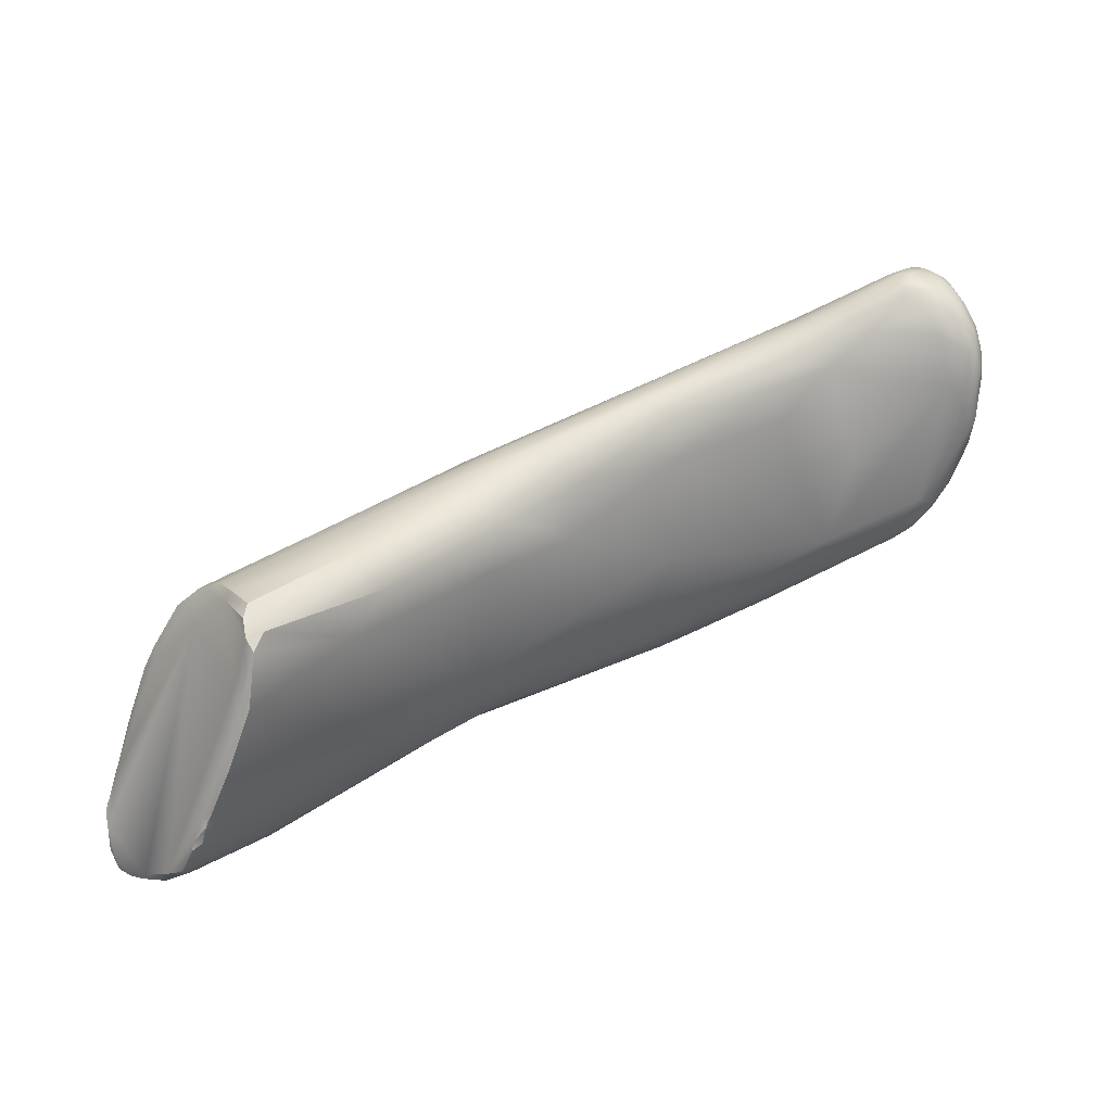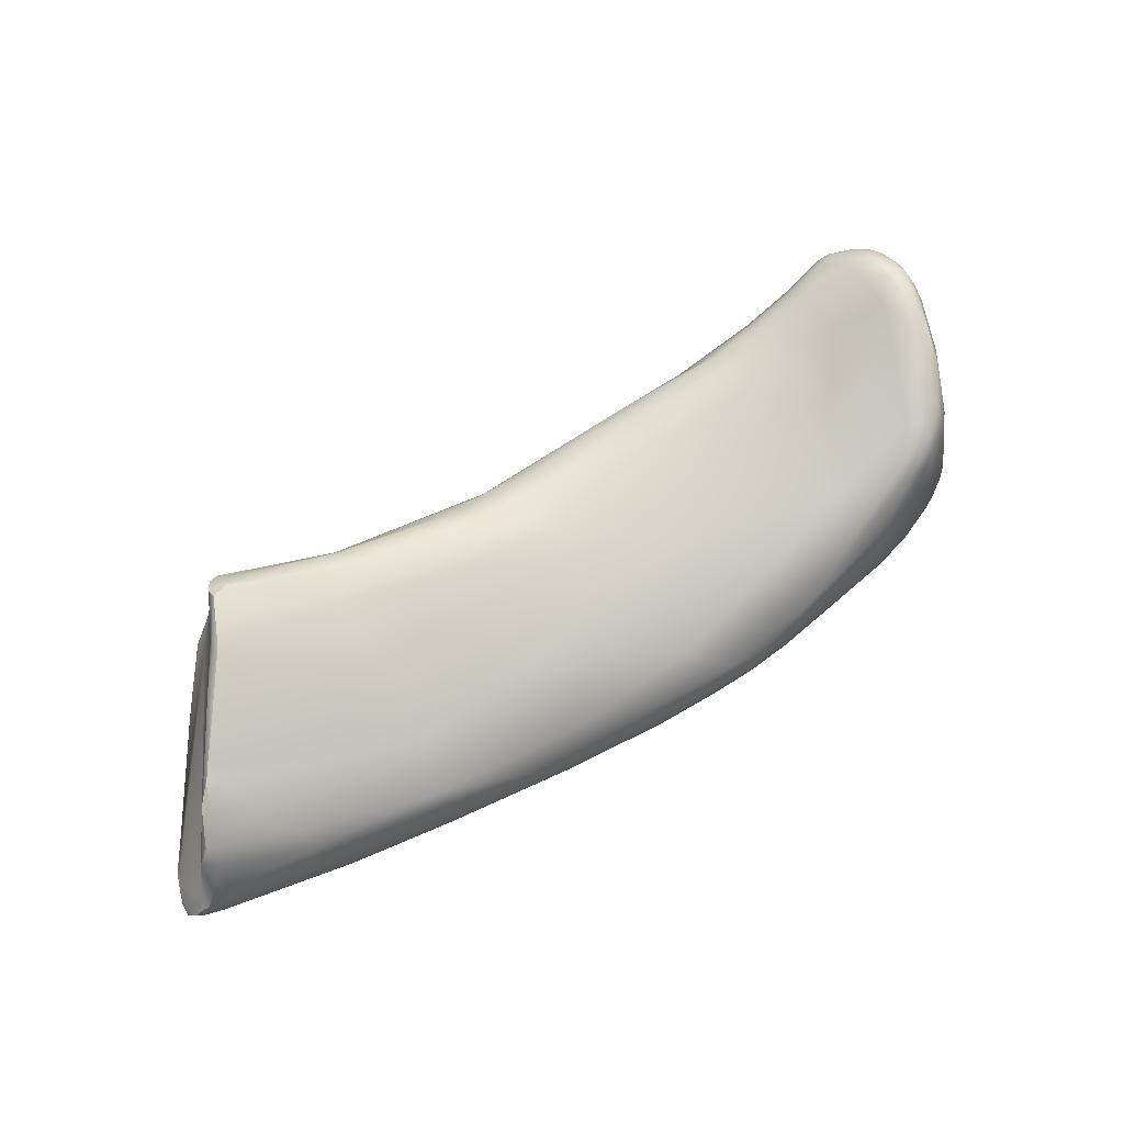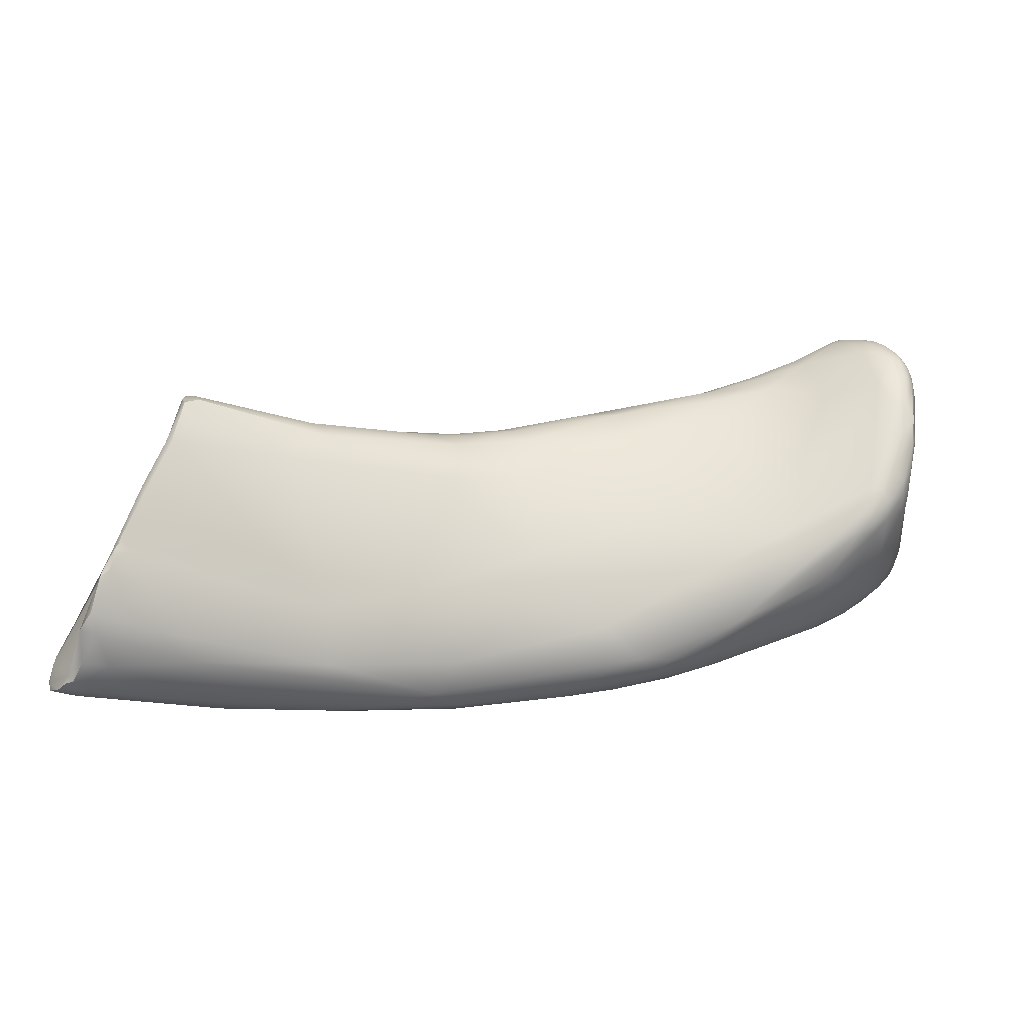
<metadata>
{"format":"obj","ext":"obj","renderer":"f3d","projection":"perspective","resolution":1024,"background":"white","views":[{"elev":23.8,"azim":157.5,"up":"+Z"},{"elev":72.2,"azim":162.8,"up":"+Y"},{"elev":-32.6,"azim":174.9,"up":"+Z"}]}
</metadata>
<code>
v 14.3 -195.7 1229
v 14.46 -196.8 1229
v 14.31 -196.1 1230
v 14.52 -196.1 1231
v 14.73 -196.5 1231
v 14.77 -196.1 1231
v 14.67 -193.4 1233
v 14.44 -193.8 1231
v 14.51 -194.2 1233
v 14.74 -194.4 1233
v 14.94 -193.9 1234
v 15.4 -195.3 1224
v 15.54 -197.2 1224
v 15.48 -196.5 1223
v 14.96 -195.5 1225
v 14.74 -196.5 1225
v 14.79 -197.3 1226
v 15.03 -197.3 1225
v 15.24 -197.8 1226
v 15.06 -196.6 1224
v 15.4 -197.8 1225
v 15.85 -198.1 1226
v 15.88 -197.7 1224
v 16.33 -198.2 1225
v 15.24 -189.6 1228
v 14.4 -195.9 1227
v 14.41 -196.8 1227
v 14.7 -197.4 1227
v 14.74 -197.1 1229
v 15.41 -197.9 1227
v 15.58 -197.7 1228
v 16.42 -198.1 1227
v 15.45 -188.4 1231
v 15.09 -189.2 1231
v 15 -196.4 1231
v 15.27 -196.9 1230
v 16.93 -197.6 1229
v 15.45 -188.6 1232
v 15.09 -189.7 1233
v 15.2 -190.5 1233
v 14.94 -189.9 1232
v 15.26 -188.8 1232
v 15.44 -189.3 1233
v 15.94 -188.6 1233
v 14.6 -192.7 1233
v 15.14 -195 1233
v 15.85 -196.5 1231
v 16.49 -195.8 1233
v 15.87 -189.8 1234
v 16.33 -190.4 1235
v 16.36 -189.4 1234
v 14.96 -193 1234
v 15.92 -192.8 1235
v 15.65 -191.4 1235
v 16.32 -193.1 1235
v 16.25 -191.3 1235
v 16.91 -192.7 1235
v 16.81 -192.1 1235
v 16.84 -190.9 1235
v 15.12 -194.3 1234
v 15.36 -193.5 1234
v 15.8 -194.5 1234
v 15.76 -193.8 1235
v 16.56 -194.6 1234
v 16.44 -193.7 1235
v 17.5 -193.2 1235
v 17.13 -192.2 1222
v 16.1 -194.2 1223
v 17.13 -195.2 1222
v 16.22 -196.7 1223
v 16.31 -196 1222
v 16.92 -197.5 1223
v 17.21 -196.5 1222
v 17.77 -198.1 1223
v 15.85 -190.2 1225
v 15.86 -189.2 1226
v 16.16 -190.6 1224
v 16.33 -189.6 1224
v 16.33 -189 1225
v 16.85 -188.7 1225
v 16.81 -198.4 1225
v 18.11 -198.5 1225
v 18.2 -198.4 1224
v 15.62 -188.3 1228
v 16.39 -188.2 1228
v 15.76 -188.6 1227
v 18.43 -198.2 1227
v 15.99 -188 1229
v 16.27 -187.9 1231
v 16.67 -188 1229
v 18.73 -197.4 1230
v 15.76 -188.1 1231
v 16.02 -188.2 1232
v 16.62 -188.1 1232
v 16.8 -188.4 1233
v 17.37 -188.2 1231
v 19.49 -196.4 1231
v 19.62 -195.3 1233
v 16.69 -188.8 1234
v 16.97 -189.3 1234
v 17.21 -189.9 1235
v 17.38 -188.9 1234
v 17.61 -189.4 1234
v 17.9 -188.7 1233
v 18.2 -189.3 1234
v 18.47 -190.1 1235
v 19.14 -190.1 1235
v 17.98 -191.9 1236
v 18.1 -191.2 1236
v 18.69 -191.4 1235
v 18.84 -192.1 1235
v 18.58 -190.5 1235
v 18.96 -190.4 1235
v 19.1 -190.8 1235
v 18.27 -194.1 1234
v 18.79 -192.9 1221
v 18.25 -196.3 1221
v 18.75 -195.5 1220
v 19.89 -196.6 1220
v 20.44 -197.6 1220
v 17.27 -189.8 1223
v 17.95 -190.1 1222
v 18.09 -189.6 1223
v 18.42 -189.2 1223
v 18.91 -189.9 1222
v 18.29 -197.2 1221
v 18.61 -197.8 1222
v 17.3 -189.2 1224
v 17.61 -188.8 1224
v 18.27 -188.9 1224
v 20 -189.4 1231
v 21.2 -191.5 1234
v 20.88 -190.2 1233
v 21.14 -190.8 1234
v 21.47 -192.3 1234
v 20.27 -191.7 1220
v 21.21 -193.5 1219
v 20.53 -195.9 1219
v 20.79 -194.8 1219
v 22.06 -198 1220
v 22.75 -197.5 1219
v 19.6 -189.7 1222
v 21.13 -198.3 1221
v 22.23 -198.6 1222
v 21.62 -189.8 1226
v 22.93 -190.4 1232
v 22.83 -190.7 1233
v 23.63 -191.3 1233
v 23.14 -193.8 1233
v 23.45 -192.6 1233
v 23.6 -191.9 1233
v 22.51 -191 1220
v 22.72 -190.4 1222
v 26.46 -198.2 1225
v 26.65 -197 1229
v 25.64 -190.7 1231
v 25.41 -190.4 1229
v 26.41 -195.3 1231
v 26.09 -196.3 1230
v 25.74 -191.2 1232
v 26.48 -193.5 1232
v 24.86 -192.8 1218
v 26.01 -197.6 1218
v 25.65 -196.4 1217
v 26.41 -197 1218
v 27.37 -198.1 1219
v 27.63 -198.4 1220
v 27.03 -198.6 1222
v 27.85 -192.5 1232
v 26.65 -195.6 1217
v 26.9 -194.3 1217
v 28.34 -194.1 1216
v 29.02 -195.3 1216
v 28.26 -196.3 1216
v 29.2 -197.1 1217
v 30.96 -191.1 1230
v 31.31 -192.5 1231
v 31.41 -193.2 1231
v 29.22 -194.6 1216
v 30.19 -193.8 1216
v 31.22 -196 1215
v 30.98 -190.9 1222
v 31.01 -190.7 1228
v 32.11 -191.9 1230
v 33.59 -196.5 1215
v 32.2 -192.5 1217
v 33.1 -197.4 1216
v 34.56 -197.9 1217
v 31.97 -191.4 1220
v 33.97 -191.3 1229
v 34.36 -195.7 1215
v 34.1 -195.1 1215
v 35.89 -190.9 1220
v 36.86 -190.2 1225
v 36.19 -190.5 1227
v 36.94 -190.9 1228
v 38.62 -193.4 1229
v 37.63 -191.7 1229
v 37.98 -192.1 1216
v 36.96 -191.4 1218
v 40 -189.8 1226
v 40.07 -196.9 1224
v 39.05 -190.5 1227
v 39.76 -192.3 1228
v 40.33 -190.8 1228
v 39.47 -195.2 1214
v 39.57 -195.8 1214
v 40.82 -194.1 1214
v 39.53 -196.6 1214
v 39.75 -192.9 1215
v 39.91 -197.4 1216
v 41.27 -197.7 1217
v 40.77 -197.8 1220
v 42.09 -197.5 1221
v 41.27 -189.4 1224
v 40.96 -195.7 1226
v 41.33 -190 1227
v 40.52 -194.4 1228
v 43.44 -194.4 1213
v 41.79 -191.4 1216
v 41.48 -190.6 1218
v 45.15 -195.3 1213
v 44.43 -197.2 1216
v 46.16 -196.7 1215
v 46.63 -197 1216
v 44.72 -197.4 1217
v 46.93 -197.1 1218
v 46.08 -196.3 1223
v 47.92 -194.8 1224
v 46.74 -191.6 1227
v 46.25 -194.4 1213
v 46.26 -191.3 1214
v 48.13 -195.3 1213
v 46.58 -189.7 1216
v 48.42 -196.3 1220
v 46.77 -187.7 1225
v 49.08 -195.3 1223
v 47.73 -188 1226
v 47.96 -189 1226
v 50.09 -190.8 1226
v 48.64 -193.4 1226
v 49.17 -192.3 1226
v 50.76 -195.2 1213
v 51.3 -195.8 1215
v 49.44 -196.5 1216
v 50.43 -196.3 1216
v 48.79 -187 1223
v 51.48 -193.1 1212
v 51.5 -192.1 1212
v 51.76 -193.9 1212
v 53.39 -194.3 1213
v 52.89 -195.4 1217
v 53.43 -195.2 1215
v 52.81 -194.9 1219
v 53.67 -186.3 1226
v 54.01 -187.7 1226
v 54.21 -188.9 1226
v 54.31 -187.9 1226
v 53.34 -192.6 1224
v 53.99 -191.4 1225
v 54.15 -190.1 1212
v 53.22 -188.1 1213
v 52.58 -189.2 1212
v 54.7 -185.3 1223
v 54.35 -184.6 1223
v 54.35 -184.3 1222
v 54.65 -184.5 1222
v 55.71 -191.9 1223
v 56.56 -191.8 1222
v 56.9 -191.3 1222
v 56.88 -191.7 1222
v 55.83 -192.7 1221
v 53.3 -185.2 1225
v 53.61 -185.5 1226
v 53.95 -184.6 1224
v 54.15 -185 1225
v 54.06 -185.7 1226
v 54.94 -190 1225
v 55.4 -189.6 1224
v 55.52 -190.2 1225
v 55.83 -190.7 1224
v 56.55 -188.7 1212
v 54.55 -186.6 1214
v 56.34 -185.2 1216
v 56.66 -185.3 1215
v 56.61 -193.7 1214
v 57.53 -193.4 1215
v 56.26 -184.9 1217
v 55.85 -185.3 1216
v 56.37 -185 1216
v 56.51 -185 1216
v 56.6 -185.3 1216
v 57.39 -193.2 1217
v 54.72 -184.9 1219
v 55.38 -184.5 1219
v 55.55 -184.7 1219
v 58.07 -192.4 1218
v 57.31 -191.9 1221
v 57.59 -190.3 1211
v 57.18 -187.2 1213
v 57.44 -186.3 1213
v 57.85 -188.4 1212
v 57.96 -187.1 1213
v 57.87 -189.5 1211
v 57.87 -190.8 1211
v 58.33 -189.5 1211
v 58.36 -191.4 1211
v 58.58 -189.4 1212
v 58.67 -190 1211
v 58.72 -190.3 1211
v 58.84 -190.6 1211
v 58.67 -189.7 1211
v 59.11 -190.3 1211
v 59.48 -191.6 1212
v 59.55 -190.8 1211
v 59.61 -190.7 1212
v 59.78 -191.3 1212
v 58.22 -192.7 1213
v 58.08 -192.2 1212
v 59.21 -192.3 1213
v 59.3 -192 1212
v 59.67 -191.8 1213
v 57.1 -185.5 1215
v 57.02 -185.5 1215
v 58.34 -193 1214
v 59.09 -192 1216
v 59.24 -192.4 1215
v 59.75 -191.7 1213
v 59.58 -192.1 1214
v 59.71 -192 1214
v 58.66 -192.6 1216
v 15.62 -188.3 1228
v 53.67 -186.3 1226
v 53.67 -186.3 1226
v 54.01 -187.7 1226
v 54.21 -188.9 1226
v 54.35 -184.3 1222
v 56.88 -191.7 1222
v 53.3 -185.2 1225
v 53.95 -184.6 1224
v 53.95 -184.6 1224
v 54.15 -185 1225
v 54.06 -185.7 1226
v 54.06 -185.7 1226
v 54.94 -190 1225
v 55.83 -190.7 1224
v 56.66 -185.3 1215
v 56.26 -184.9 1217
v 56.37 -185 1216
v 56.51 -185 1216
v 56.51 -185 1216
v 55.38 -184.5 1219
v 58.07 -192.4 1218
v 57.31 -191.9 1221
v 57.44 -186.3 1213
v 57.96 -187.1 1213
v 58.33 -189.5 1211
v 58.67 -189.7 1211
v 59.11 -190.3 1211
v 59.55 -190.8 1211
v 59.78 -191.3 1212
v 59.78 -191.3 1212
v 59.67 -191.8 1213
v 57.1 -185.5 1215
v 57.1 -185.5 1215
v 57.02 -185.5 1215
v 59.24 -192.4 1215
v 59.75 -191.7 1213
v 59.71 -192 1214
v 59.71 -192 1214
v 58.66 -192.6 1216
g grp1
f 26 27 1
f 27 3 1
f 27 2 3
f 2 4 3
f 8 1 3
f 2 5 4
f 29 5 2
f 5 6 4
f 5 35 6
f 6 35 46
f 8 9 45
f 7 40 45
f 45 9 7
f 52 7 11
f 9 8 3
f 3 4 9
f 9 4 10
f 4 6 10
f 9 10 7
f 46 10 6
f 7 10 11
f 46 60 10
f 11 10 60
f 61 11 60
f 12 14 20
f 15 12 20
f 14 13 20
f 70 13 14
f 15 16 25
f 25 16 26
f 25 12 15
f 17 27 16
f 16 27 26
f 17 28 27
f 17 19 28
f 28 19 30
f 16 18 17
f 17 21 19
f 15 20 16
f 16 20 18
f 18 13 23
f 18 21 17
f 18 23 21
f 21 22 19
f 30 19 22
f 20 13 18
f 22 32 30
f 23 24 21
f 24 22 21
f 22 24 81
f 32 22 81
f 32 81 82
f 25 26 1
f 27 28 2
f 28 29 2
f 28 30 29
f 29 30 31
f 32 31 30
f 42 33 34
f 33 84 25
f 34 33 25
f 42 38 33
f 88 332 33
f 88 33 92
f 92 33 38
f 34 25 8
f 34 8 41
f 8 25 1
f 29 31 36
f 5 29 36
f 35 5 36
f 46 35 47
f 47 35 36
f 37 36 31
f 37 31 32
f 47 36 37
f 43 44 38
f 92 38 93
f 93 38 44
f 39 41 45
f 8 45 41
f 39 40 43
f 40 49 43
f 34 41 42
f 42 39 38
f 41 39 42
f 39 43 38
f 39 45 40
f 7 52 40
f 40 52 54
f 48 62 46
f 64 62 48
f 46 47 48
f 98 64 48
f 54 49 40
f 49 54 50
f 43 49 44
f 51 44 49
f 56 59 50
f 51 50 101
f 51 49 50
f 59 101 50
f 51 99 44
f 51 100 99
f 61 52 11
f 53 61 63
f 61 54 52
f 61 53 54
f 53 63 55
f 56 54 53
f 56 50 54
f 58 56 53
f 58 53 55
f 57 55 65
f 55 57 58
f 59 56 58
f 57 65 66
f 59 58 109
f 58 57 108
f 108 57 66
f 60 46 62
f 63 61 60
f 60 62 63
f 62 64 65
f 65 63 62
f 55 63 65
f 64 115 65
f 78 128 121
f 77 67 68
f 77 121 67
f 75 77 12
f 25 75 12
f 12 71 14
f 12 68 71
f 12 77 68
f 71 68 69
f 69 68 67
f 14 71 70
f 72 23 13
f 70 72 13
f 72 74 23
f 24 23 74
f 71 73 70
f 73 72 70
f 69 73 71
f 127 72 126
f 127 74 72
f 126 72 73
f 83 24 74
f 76 78 75
f 25 76 75
f 79 78 76
f 75 78 77
f 77 78 121
f 79 80 128
f 128 78 79
f 83 81 24
f 82 81 83
f 154 87 82
f 86 25 84
f 85 332 88
f 85 80 86
f 85 86 332
f 79 86 80
f 129 80 85
f 130 129 85
f 76 25 86
f 79 76 86
f 87 37 32
f 87 91 37
f 87 32 82
f 92 89 88
f 85 88 90
f 90 88 89
f 90 89 96
f 90 130 85
f 130 90 96
f 97 48 47
f 47 37 91
f 97 47 91
f 89 92 93
f 93 44 95
f 89 93 94
f 94 93 95
f 94 96 89
f 96 94 104
f 104 94 95
f 104 131 96
f 98 115 64
f 98 48 97
f 98 97 159
f 99 95 44
f 100 51 101
f 109 101 59
f 103 100 101
f 99 102 95
f 102 99 100
f 103 102 100
f 106 103 101
f 112 101 109
f 106 101 112
f 102 105 104
f 102 104 95
f 103 105 102
f 106 105 103
f 105 133 104
f 112 113 106
f 104 133 131
f 105 106 107
f 105 107 133
f 107 106 113
f 109 58 108
f 111 108 66
f 109 108 110
f 110 108 111
f 112 109 110
f 135 110 111
f 113 112 114
f 114 112 110
f 134 113 114
f 132 134 114
f 132 114 110
f 66 65 115
f 158 115 98
f 111 66 149
f 115 149 66
f 115 158 149
f 67 116 69
f 69 116 118
f 116 139 118
f 117 73 69
f 117 126 73
f 117 69 118
f 126 117 119
f 119 117 118
f 138 119 118
f 164 119 138
f 120 126 119
f 118 139 138
f 67 121 122
f 67 122 116
f 122 121 123
f 121 128 123
f 129 124 128
f 125 122 123
f 125 123 124
f 124 123 128
f 130 124 129
f 125 136 122
f 136 116 122
f 125 124 142
f 136 125 162
f 124 130 142
f 143 74 127
f 143 83 74
f 120 127 126
f 140 127 120
f 143 127 140
f 144 82 83
f 129 128 80
f 96 131 145
f 154 91 87
f 145 131 146
f 155 97 91
f 131 133 146
f 98 159 158
f 155 159 97
f 134 107 113
f 132 110 135
f 133 107 134
f 135 150 132
f 149 135 111
f 150 135 149
f 171 136 162
f 171 137 136
f 137 139 116
f 136 137 116
f 137 171 139
f 141 119 164
f 120 119 141
f 170 138 139
f 164 138 170
f 139 171 170
f 140 120 141
f 165 141 164
f 162 125 142
f 142 130 153
f 130 96 153
f 142 152 162
f 142 153 152
f 83 143 144
f 167 144 143
f 154 82 144
f 168 154 144
f 154 155 91
f 133 147 146
f 134 147 133
f 147 160 146
f 134 148 147
f 132 148 134
f 132 150 151
f 148 132 151
f 147 148 160
f 166 143 140
f 143 166 167
f 153 186 152
f 168 144 167
f 153 96 145
f 153 145 157
f 157 145 146
f 146 160 156
f 146 156 157
f 183 157 156
f 150 149 161
f 148 151 169
f 169 151 150
f 169 150 161
f 162 152 180
f 172 171 162
f 180 172 162
f 186 180 152
f 163 140 141
f 166 140 163
f 141 165 163
f 165 175 163
f 175 166 163
f 166 188 167
f 153 157 183
f 176 156 160
f 176 183 156
f 184 160 169
f 149 158 218
f 218 161 149
f 178 161 218
f 169 160 148
f 169 161 178
f 171 173 170
f 170 173 174
f 172 179 171
f 179 173 171
f 179 192 173
f 170 174 164
f 174 165 164
f 175 165 174
f 182 153 183
f 160 184 176
f 169 177 184
f 177 169 178
f 180 179 172
f 180 192 179
f 181 173 192
f 173 181 174
f 174 181 175
f 189 200 186
f 166 187 188
f 166 175 187
f 189 186 153
f 189 153 182
f 195 183 176
f 184 190 176
f 198 190 184
f 204 184 177
f 196 195 176
f 198 184 204
f 190 196 176
f 158 216 218
f 204 177 178
f 178 218 197
f 204 178 197
f 158 159 216
f 155 216 159
f 187 175 185
f 175 181 185
f 185 181 191
f 192 191 181
f 199 186 200
f 189 182 193
f 198 196 190
f 192 206 191
f 180 208 192
f 188 212 167
f 193 200 189
f 200 193 221
f 213 168 167
f 154 168 213
f 194 182 183
f 183 195 194
f 195 201 194
f 201 195 196
f 205 196 198
f 196 203 201
f 203 196 205
f 191 207 185
f 192 208 206
f 209 187 185
f 209 211 187
f 186 210 180
f 199 210 186
f 211 188 187
f 220 199 200
f 212 213 167
f 193 182 194
f 202 155 154
f 214 202 154
f 216 155 202
f 228 216 202
f 198 204 205
f 191 206 207
f 208 219 206
f 185 207 209
f 209 207 222
f 209 222 224
f 220 210 199
f 210 232 208
f 210 220 232
f 210 208 180
f 211 212 188
f 224 211 209
f 221 220 200
f 226 227 213
f 154 213 214
f 227 214 213
f 215 193 194
f 215 194 201
f 215 221 193
f 228 202 214
f 236 201 238
f 236 215 201
f 201 203 217
f 217 203 205
f 238 201 217
f 239 238 217
f 205 239 217
f 218 241 242
f 216 241 218
f 197 218 242
f 219 231 206
f 231 207 206
f 212 211 223
f 223 226 212
f 213 212 226
f 228 229 216
f 239 205 204
f 204 197 230
f 230 197 242
f 219 249 231
f 220 234 232
f 220 221 234
f 224 223 211
f 225 223 224
f 226 223 225
f 225 227 226
f 235 228 214
f 235 237 228
f 228 237 229
f 247 221 215
f 247 215 236
f 238 273 236
f 239 204 230
f 241 216 229
f 249 248 231
f 208 249 219
f 231 222 207
f 248 222 231
f 222 233 224
f 224 245 225
f 244 245 224
f 245 227 225
f 246 227 245
f 246 235 227
f 235 214 227
f 234 221 247
f 254 272 237
f 254 237 235
f 339 247 236
f 259 229 237
f 239 230 240
f 230 242 240
f 248 250 222
f 222 250 233
f 243 244 224
f 224 233 243
f 246 245 244
f 246 252 235
f 254 235 252
f 266 234 247
f 272 259 237
f 275 247 339
f 273 238 274
f 274 238 239
f 307 250 248
f 232 262 263
f 262 232 234
f 208 232 263
f 233 250 243
f 251 243 250
f 243 251 244
f 253 246 244
f 246 253 252
f 287 252 253
f 293 272 254
f 252 293 254
f 275 266 247
f 268 281 260
f 255 277 274
f 255 274 239
f 333 239 256
f 256 239 240
f 264 258 279
f 258 343 334
f 335 258 334
f 257 240 242
f 278 257 242
f 257 256 240
f 258 335 336
f 345 258 336
f 229 259 241
f 268 260 259
f 260 241 259
f 260 242 241
f 278 242 260
f 281 278 260
f 208 263 261
f 261 249 208
f 262 234 283
f 244 286 253
f 294 288 234
f 287 293 252
f 294 234 266
f 264 296 267
f 295 294 266
f 296 352 337
f 296 264 303
f 298 272 297
f 297 272 293
f 340 265 267
f 340 267 337
f 265 264 267
f 267 296 337
f 264 279 303
f 268 272 269
f 268 269 281
f 298 269 272
f 269 298 271
f 270 280 346
f 271 281 269
f 279 280 270
f 270 346 338
f 268 259 272
f 341 273 276
f 276 273 274
f 277 276 274
f 342 265 340
f 258 342 344
f 264 342 258
f 342 264 265
f 279 258 345
f 279 345 280
f 280 345 346
f 299 249 261
f 299 305 249
f 262 300 263
f 301 300 262
f 263 282 261
f 305 248 249
f 286 244 251
f 251 318 286
f 250 319 251
f 250 307 319
f 251 319 318
f 289 283 234
f 283 285 301
f 262 283 301
f 284 283 289
f 291 284 289
f 283 284 285
f 285 284 291
f 347 350 324
f 286 287 253
f 325 287 286
f 318 325 286
f 325 327 287
f 234 288 289
f 292 348 296
f 289 288 290
f 292 349 348
f 292 296 303
f 291 289 290
f 292 303 366
f 349 292 351
f 351 292 366
f 308 303 279
f 279 326 328
f 331 293 287
f 331 297 293
f 327 331 287
f 326 353 371
f 288 294 295
f 352 296 348
f 354 353 326
f 279 270 326
f 326 270 354
f 270 338 354
f 356 300 301
f 263 300 282
f 302 304 282
f 282 304 261
f 282 300 302
f 302 306 304
f 300 356 302
f 356 308 302
f 308 357 302
f 261 304 299
f 306 309 304
f 304 309 299
f 305 307 248
f 306 312 309
f 309 310 299
f 299 310 305
f 310 311 305
f 357 308 358
f 311 307 305
f 315 314 307
f 313 309 312
f 313 310 309
f 358 308 359
f 311 315 307
f 310 313 311
f 313 315 311
f 314 315 317
f 316 360 359
f 308 316 359
f 360 316 361
f 316 308 328
f 328 361 316
f 307 314 319
f 319 321 318
f 319 314 321
f 321 320 318
f 320 325 318
f 314 322 321
f 322 320 321
f 320 322 329
f 368 329 363
f 314 317 322
f 362 368 363
f 301 285 323
f 303 355 364
f 303 364 366
f 365 347 324
f 327 325 329
f 320 329 325
f 330 327 329
f 328 326 369
f 370 326 367
f 368 330 329
f 308 279 328
f 367 326 371

</code>
